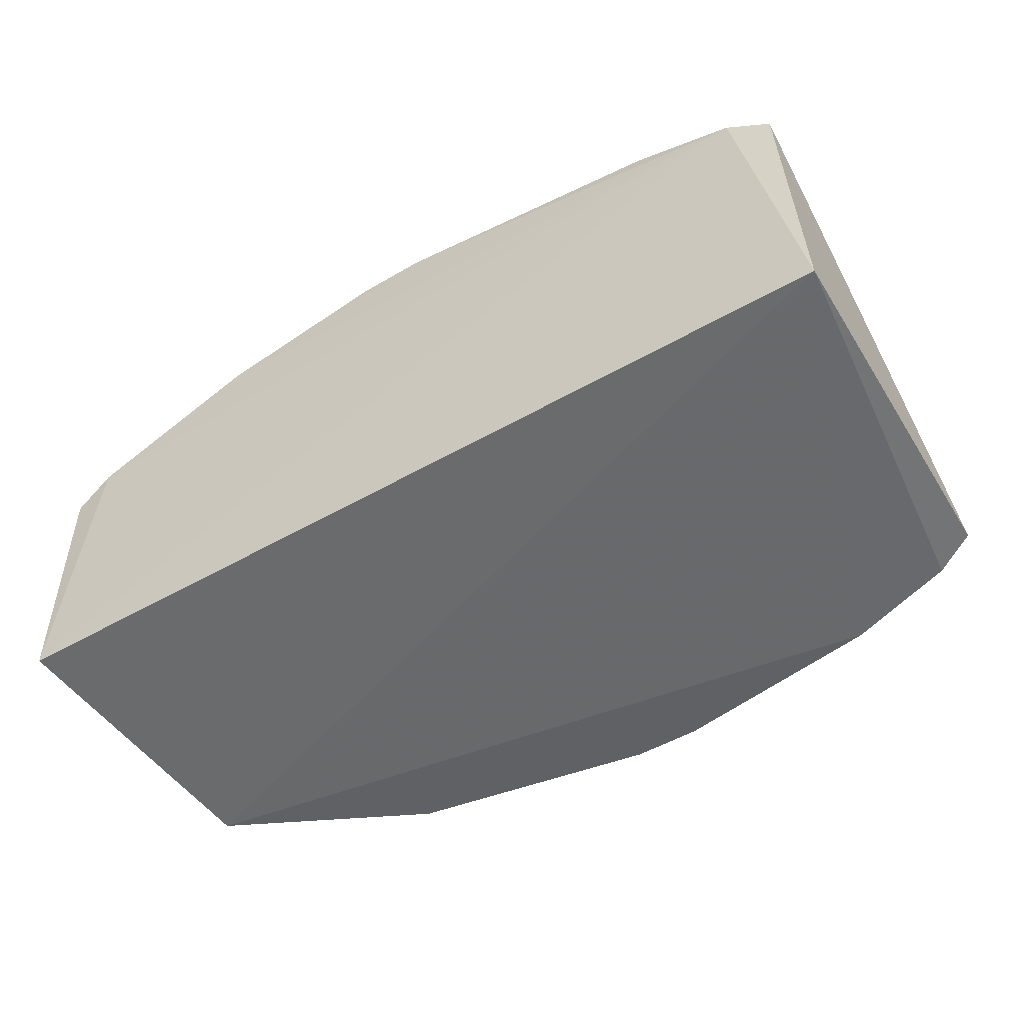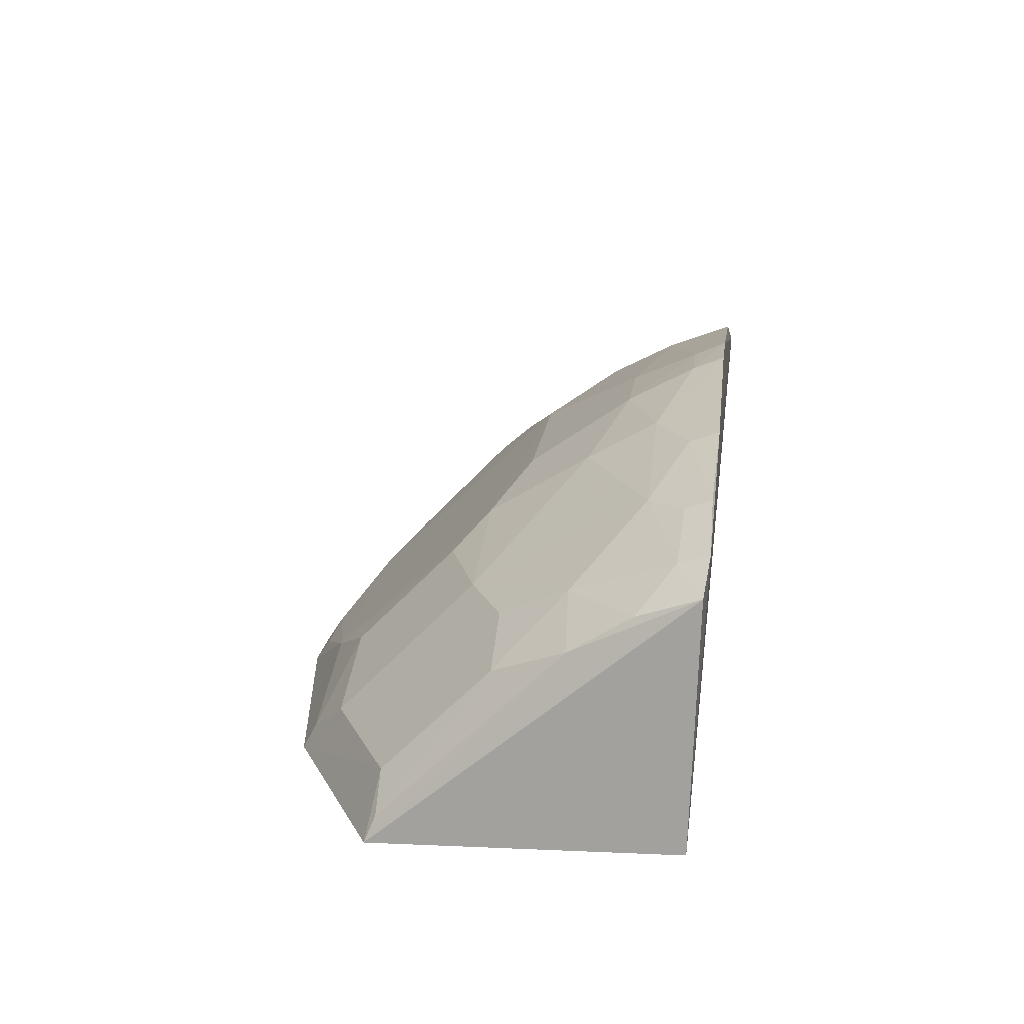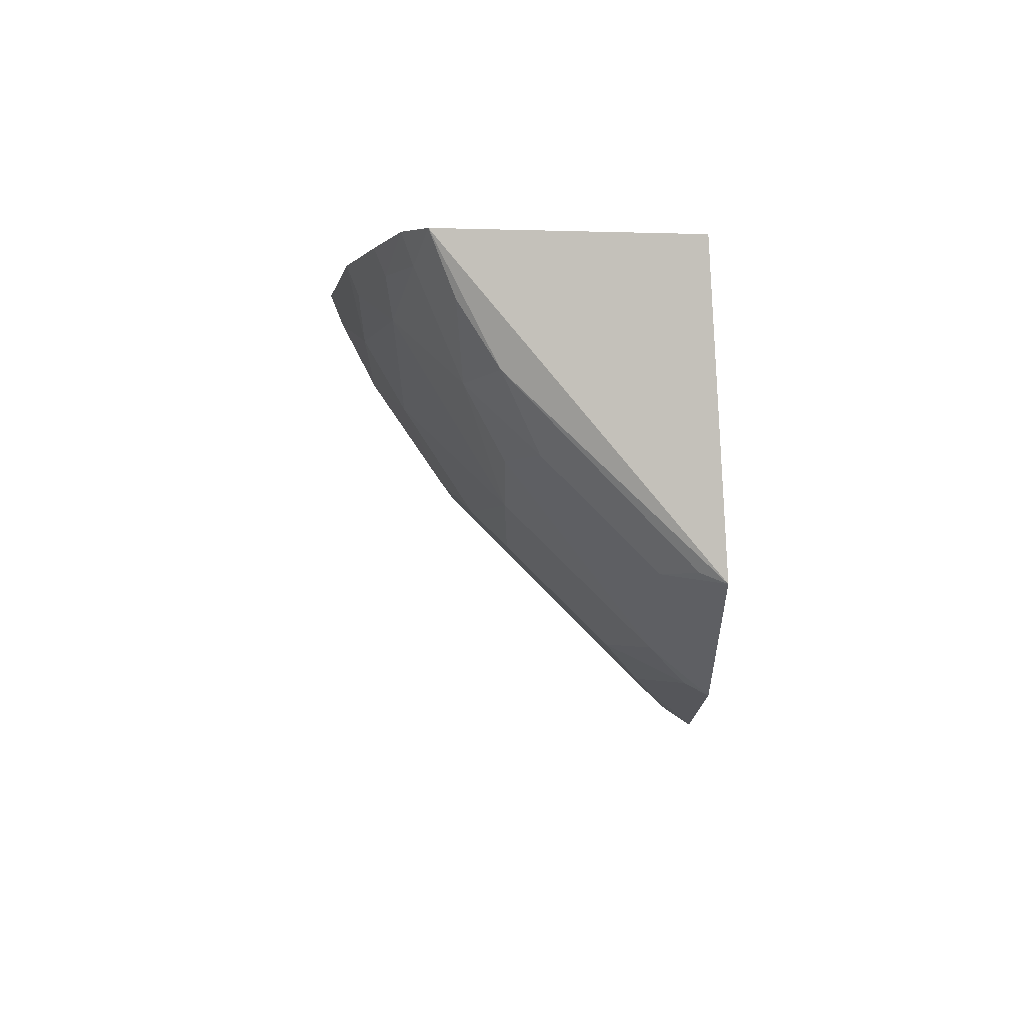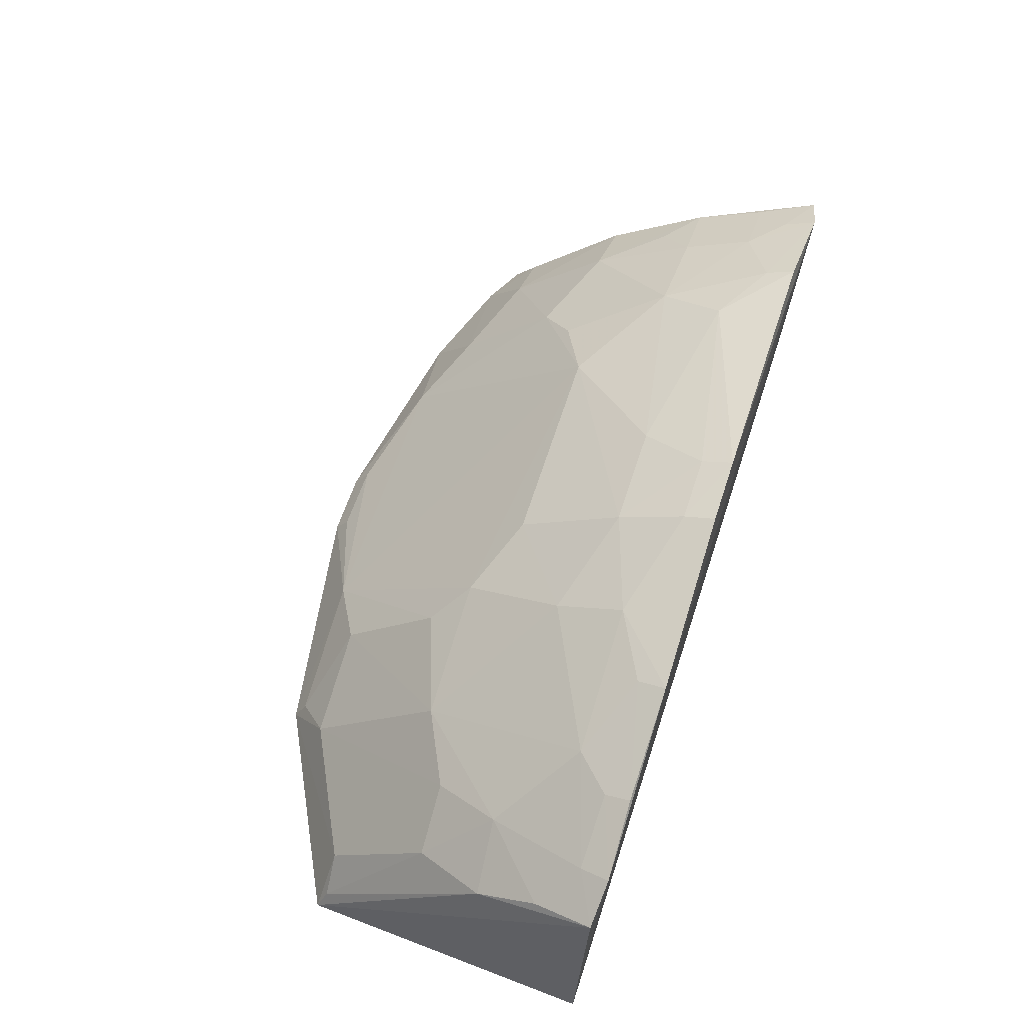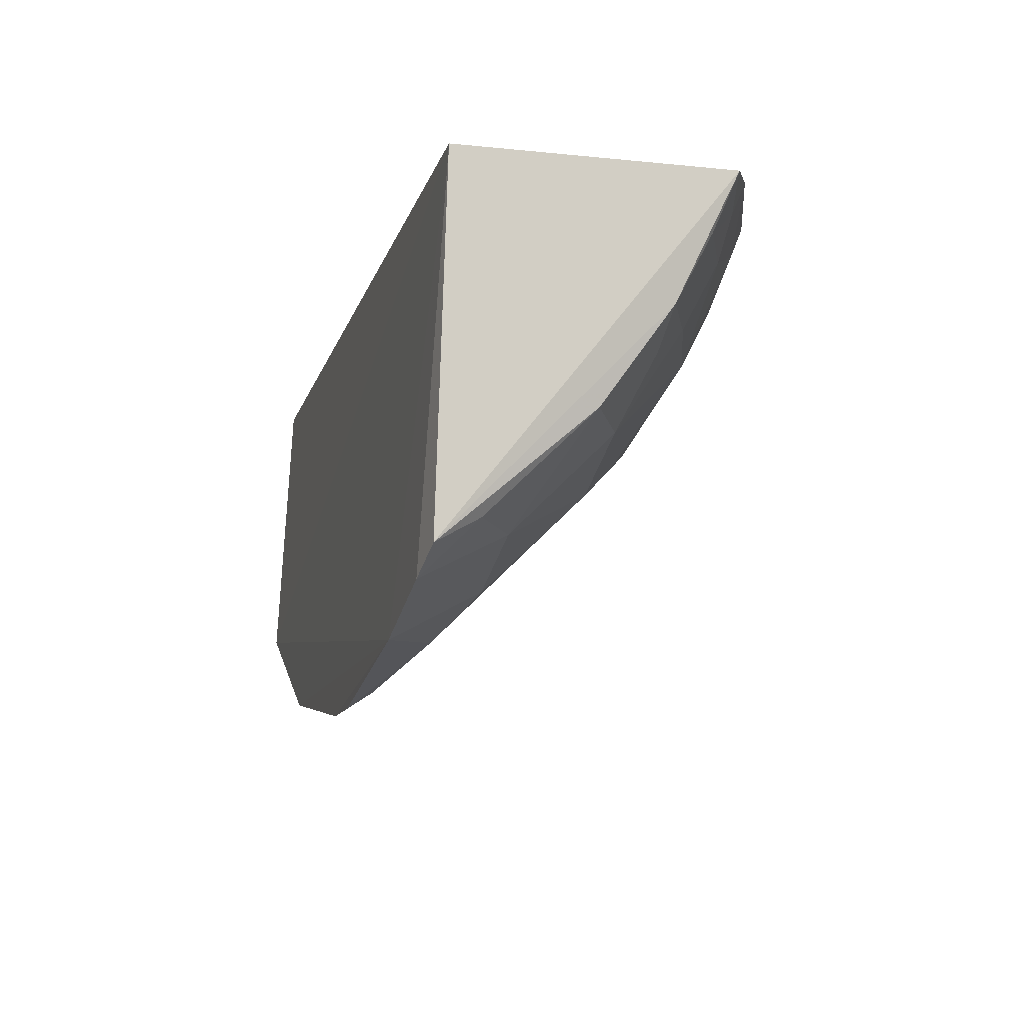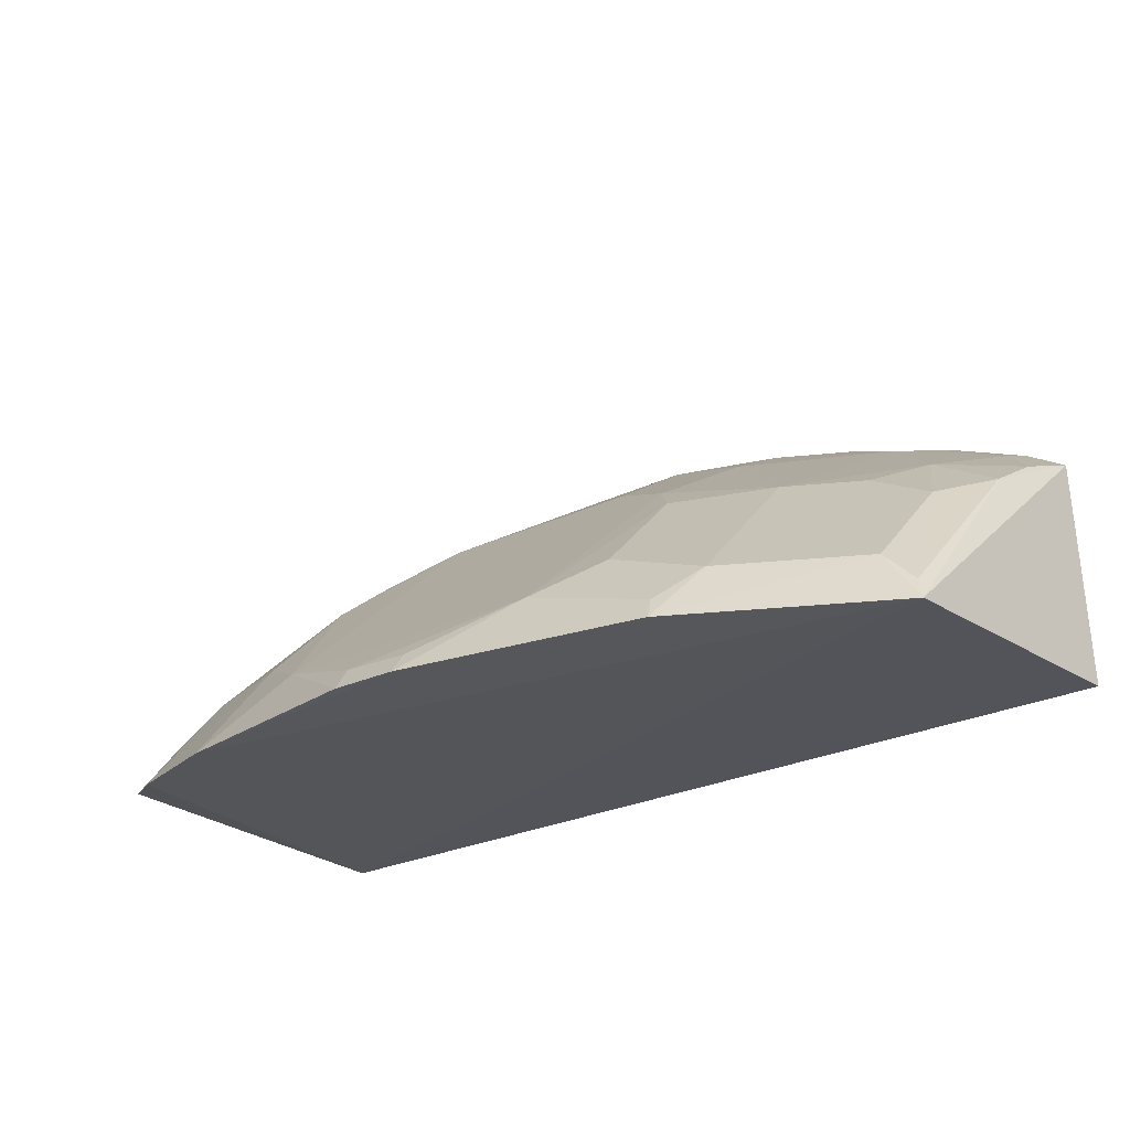
<metadata>
{"format":"obj","ext":"obj","renderer":"f3d","projection":"perspective","resolution":1024,"background":"white","views":[{"elev":-50.6,"azim":-147.9,"up":"+Z"},{"elev":16.9,"azim":97.3,"up":"+Z"},{"elev":-2.8,"azim":91.0,"up":"+Y"},{"elev":59.9,"azim":108.0,"up":"+Z"},{"elev":-13.1,"azim":-104.7,"up":"+Y"},{"elev":-26.6,"azim":36.9,"up":"+Z"}]}
</metadata>
<code>
v 0.1026 -0.4332 0.1825
v 0.1876 -0.3896 0.1822
v 0.1023 -0.2593 0.3282
v -0.1603 -0.2587 0.3121
v -0.1818 -0.2652 0.1895
v -0.05915 -0.3441 0.2933
v 0.1452 -0.3422 0.2632
v -0.1182 -0.4367 0.1824
v 0.197 -0.2652 0.1895
v 0.0007162 -0.2598 0.3433
v 0.1705 -0.3857 0.2058
v 0.07137 -0.3724 0.2638
v -0.1731 -0.3574 0.2482
v 0.1935 -0.2619 0.2895
v 0.1766 -0.2599 0.3006
v -0.08853 -0.2875 0.3227
v 0.115 -0.4137 0.2065
v -0.0291 -0.4443 0.1931
v 0.06965 -0.3146 0.307
v -0.102 -0.3728 0.2638
v -0.178 -0.2619 0.303
v -0.1791 -0.4122 0.1858
v 0.1859 -0.3121 0.2637
v 0.13 -0.2858 0.3072
v -0.1171 -0.2602 0.3273
v -0.01389 -0.3004 0.3228
v -0.1435 -0.315 0.2913
v 0.1141 -0.3573 0.2638
v -0.0009227 -0.4509 0.1827
v 0.04464 -0.4285 0.2086
v 0.02869 -0.2728 0.3374
v 0.02929 -0.3428 0.2937
v -0.07318 -0.4297 0.208
v -0.1625 -0.422 0.1834
v -0.1739 -0.3156 0.2778
v 0.1841 -0.3855 0.1921
v 0.1717 -0.342 0.2495
v 0.1878 -0.2867 0.2798
v 0.1466 -0.2604 0.3132
v 0.07149 -0.286 0.3236
v -0.1011 -0.3153 0.3062
v 0.0005432 -0.2728 0.3377
v -0.1435 -0.3581 0.2634
v -0.144 -0.2862 0.3064
v 0.07204 -0.4133 0.2224
v 0.05883 -0.3575 0.279
v 0.1584 -0.3139 0.2785
v -0.02891 -0.451 0.1829
v -0.0003392 -0.4448 0.1917
v 0.02889 -0.2598 0.3426
v 0.02927 -0.3001 0.3231
v -0.1018 -0.4136 0.2218
v 0.1736 -0.2721 0.2962
v 0.1005 -0.2712 0.3235
v -0.1158 -0.2721 0.3229
v -0.08693 -0.3574 0.2792
v -0.1447 -0.4002 0.2213
v -0.1584 -0.3297 0.2759
v -0.1589 -0.272 0.3069
v 0.1006 -0.4282 0.1919
v 0.1456 -0.271 0.3088
v -0.1727 -0.4008 0.2045
v -0.1738 -0.2861 0.2932
f 8 5 2
f 8 2 1
f 9 2 5
f 9 5 4
f 10 3 4
f 11 1 2
f 14 2 9
f 15 9 4
f 15 4 3
f 15 14 9
f 17 11 7
f 17 1 11
f 21 4 5
f 22 21 5
f 23 2 14
f 25 16 10
f 25 10 4
f 28 17 7
f 28 24 19
f 29 8 1
f 30 29 1
f 33 6 20
f 33 30 6
f 33 18 30
f 34 22 5
f 34 5 8
f 35 22 13
f 35 21 22
f 36 11 2
f 36 2 23
f 37 7 11
f 37 36 23
f 37 11 36
f 38 23 14
f 39 15 3
f 40 19 24
f 41 26 16
f 41 6 26
f 42 10 16
f 42 16 26
f 42 31 10
f 43 41 27
f 43 35 13
f 44 35 27
f 44 27 41
f 45 28 12
f 45 17 28
f 45 12 30
f 46 28 19
f 46 12 28
f 46 19 32
f 46 30 12
f 46 32 6
f 46 6 30
f 47 28 7
f 47 24 28
f 47 23 38
f 47 37 23
f 47 7 37
f 48 29 18
f 48 8 29
f 48 33 8
f 48 18 33
f 49 30 18
f 49 18 29
f 49 29 30
f 50 3 10
f 50 10 31
f 50 40 3
f 50 31 40
f 51 26 6
f 51 6 32
f 51 42 26
f 51 31 42
f 51 32 19
f 51 40 31
f 51 19 40
f 52 33 20
f 52 34 8
f 52 8 33
f 53 38 14
f 53 14 15
f 53 47 38
f 53 24 47
f 54 39 3
f 54 40 24
f 54 3 40
f 55 41 16
f 55 16 25
f 55 44 41
f 55 25 4
f 55 4 44
f 56 20 6
f 56 6 41
f 56 43 20
f 56 41 43
f 57 43 13
f 57 34 52
f 57 52 20
f 57 20 43
f 58 43 27
f 58 27 35
f 58 35 43
f 59 44 4
f 59 4 21
f 60 45 30
f 60 30 1
f 60 1 17
f 60 17 45
f 61 24 53
f 61 54 24
f 61 39 54
f 61 53 15
f 61 15 39
f 62 57 13
f 62 13 22
f 62 22 34
f 62 34 57
f 63 59 21
f 63 21 35
f 63 35 44
f 63 44 59

</code>
